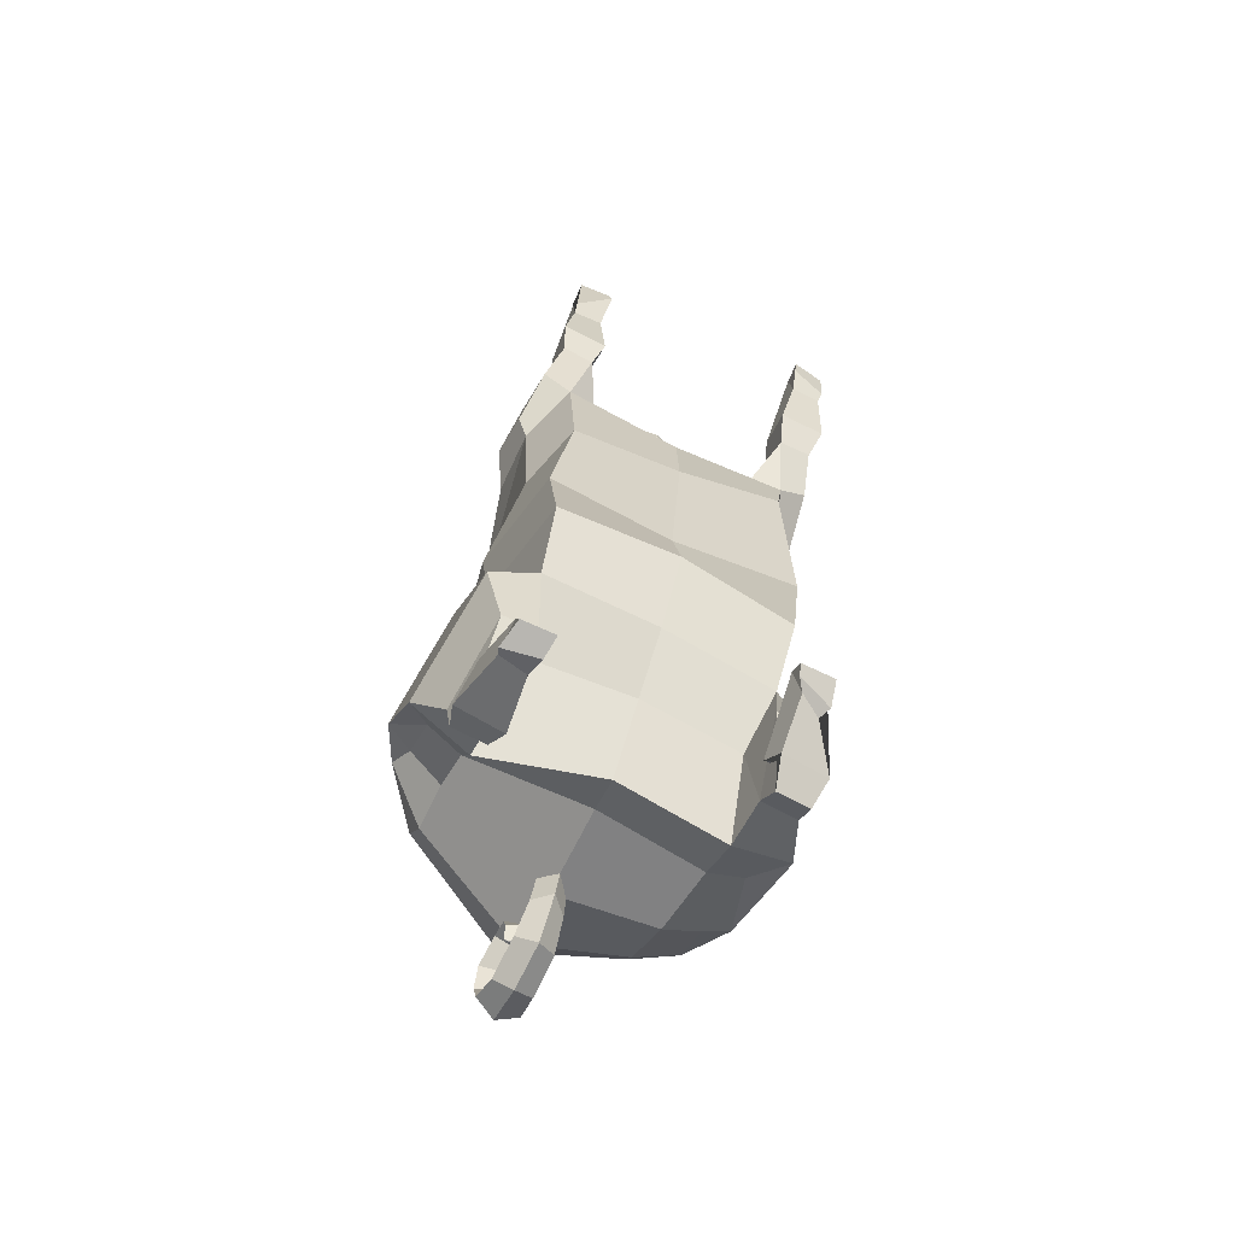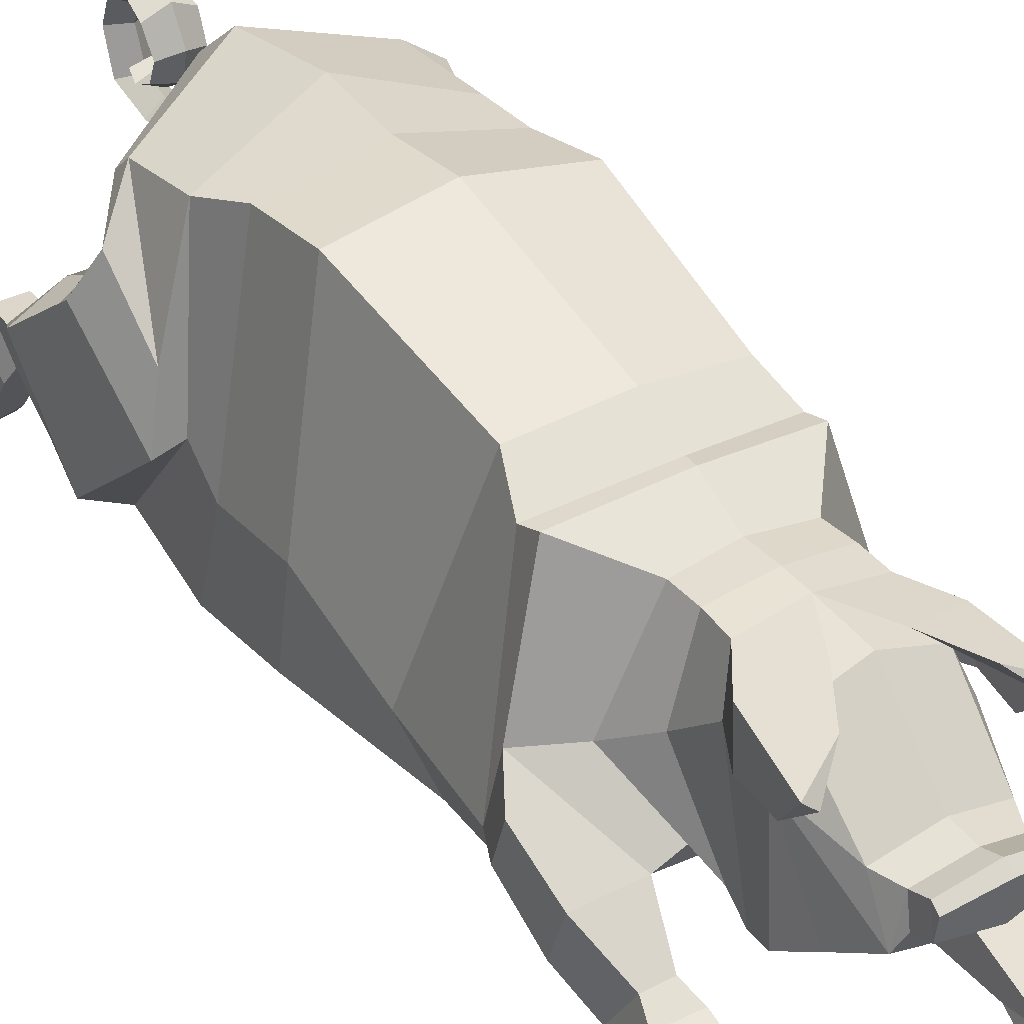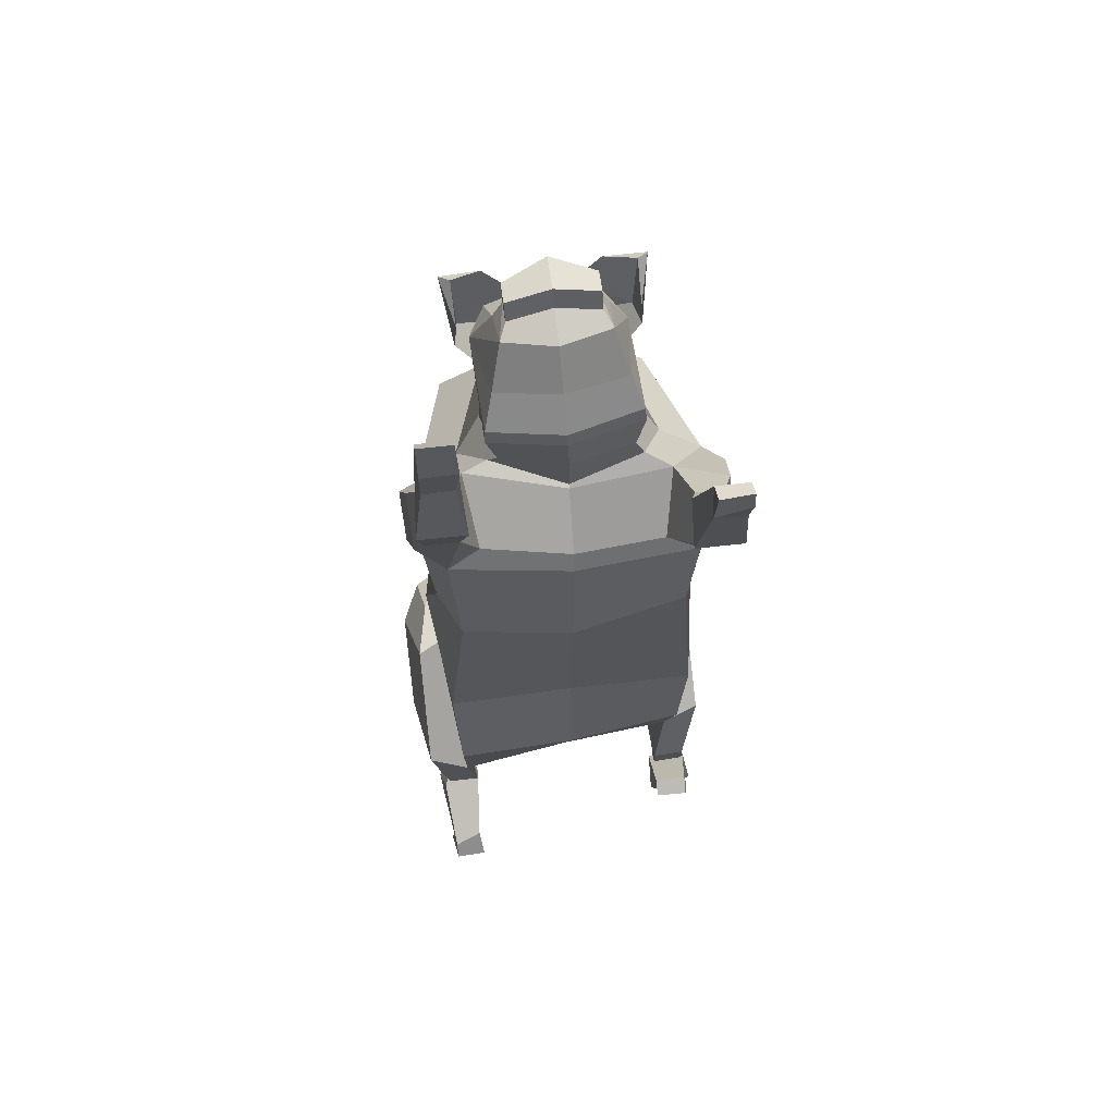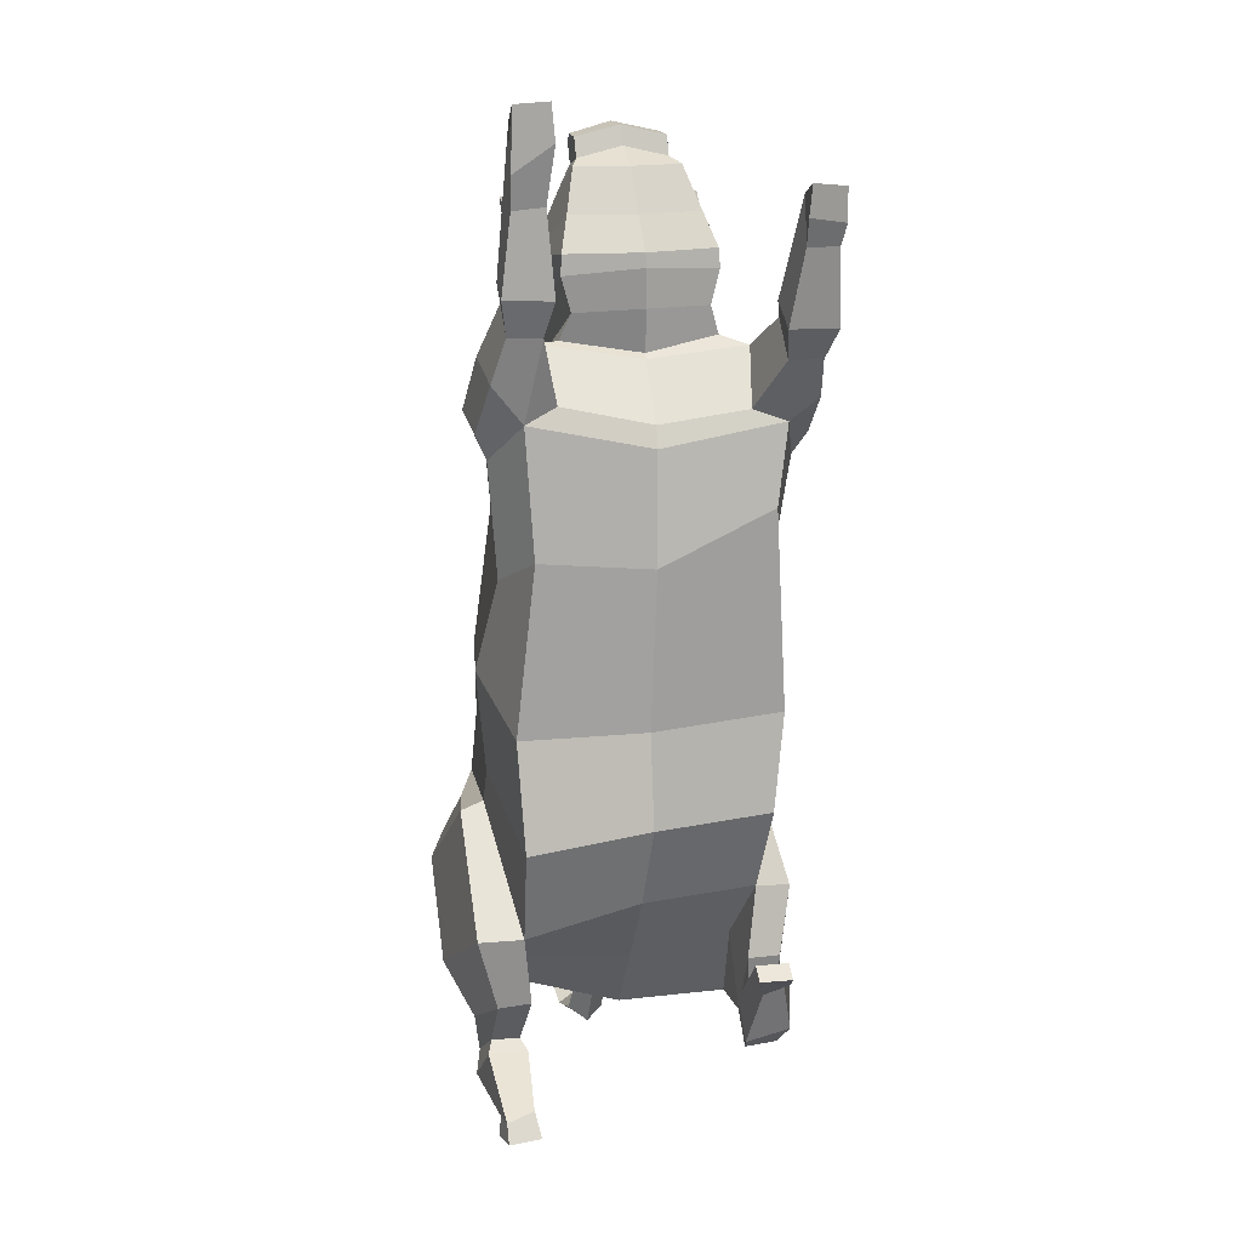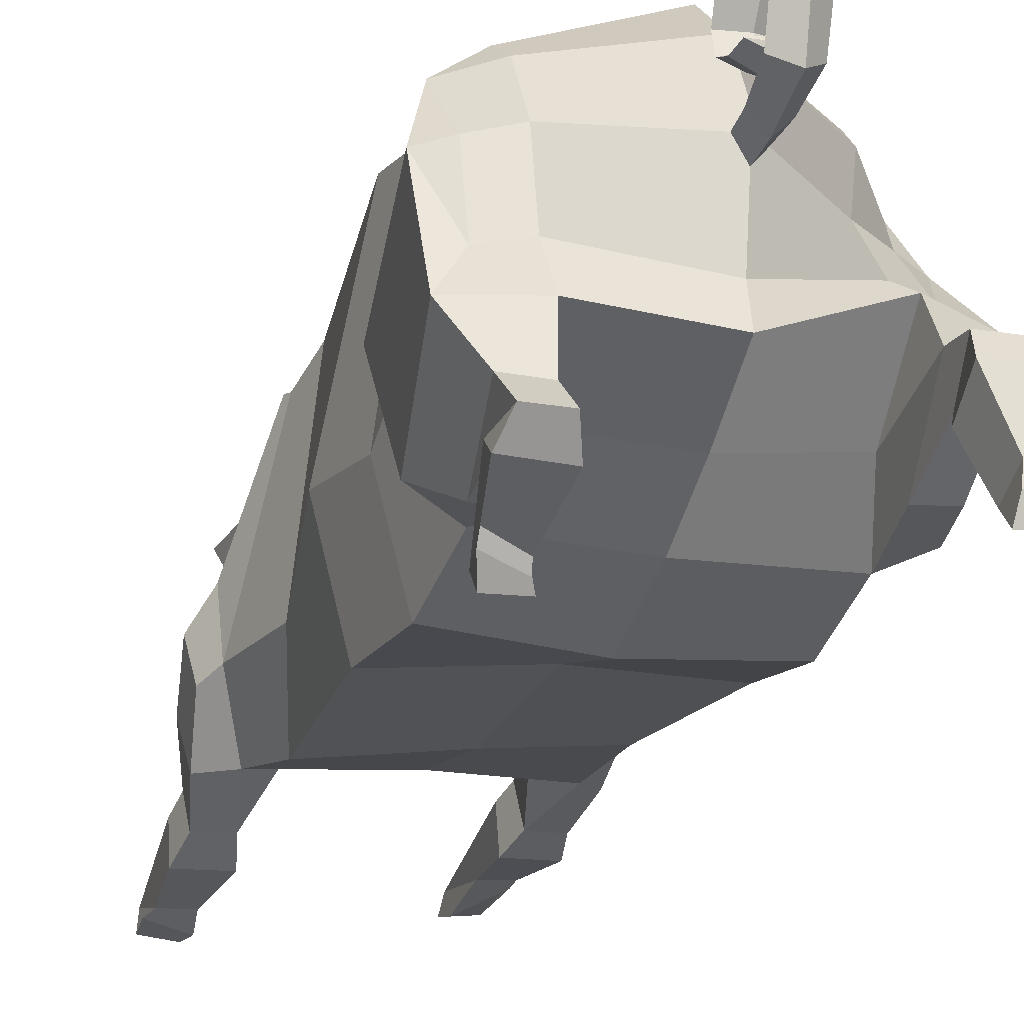
<metadata>
{"format":"obj","ext":"obj","renderer":"f3d","projection":"perspective","resolution":1024,"background":"white","views":[{"elev":-71.3,"azim":-26.4,"up":"+Z"},{"elev":31.8,"azim":-36.3,"up":"+Y"},{"elev":56.4,"azim":-7.1,"up":"+Z"},{"elev":10.9,"azim":-14.2,"up":"+Z"},{"elev":-13.9,"azim":160.6,"up":"+Y"}]}
</metadata>
<code>
o Pig_Cylinder
v 1.218 1.072 0.2108
v 1.11 1.514 -1.537
v 1.379 2.207 0.5859
v 1.26 2.536 -0.7369
v 1.026 4.165 0.4047
v 1.081 4.093 -0.9042
v 1.155 1.15 -0.7445
v 1.293 2.195 -0.3723
v 1.007 4.114 -0.2945
v 0.987 1.939 -2.11
v 1.091 1.959 -2.909
v 1.05 4.176 -1.756
v 0.9966 3.331 2.389
v 1.394 1.519 2.473
v 0.8558 0.9921 2.937
v 1.076 2.412 -2.872
v 1.437 1.97 -2.917
v 1.02 4.032 -1.993
v 1.076 2.816 -2.59
v 1.04 3.529 -2.352
v 0.5298 3.125 3.401
v 0.9877 3.374 2.602
v 1.369 2.106 2.756
v 0.957 1.398 3.461
v 0.5252 3.136 3.092
v 0.955 2.146 3.047
v 0.7094 1.528 3.548
v 0.5294 3.083 3.692
v 0.6018 2.589 3.724
v 0.6947 1.45 4.13
v 0.5041 2.904 4.211
v 0.6787 2.521 4.264
v 0.4375 1.781 5.025
v 0.458 2.249 4.83
v 0.3525 2.198 5.048
v 1.057 0.8564 2.085
v 0.3606 1.936 5.093
v 1.507 1.72 -1.627
v 1.489 2.684 -0.8624
v 1.375 3.161 -0.8931
v 1.661 2.438 -2.594
v 1.433 3.918 -1.799
v 1.634 3.407 -2.081
v 1.414 2.772 -2.462
v 1.38 3.471 -2.199
v 1.339 1.475 -2.223
v 1.023 1.457 -2.222
v 1.426 0.3606 3.657
v 0.6124 1.448 3.811
v 1.353 1.657 -2.806
v 1.084 1.648 -2.824
v 1.088 1.734 -3.204
v 1.405 1.749 -3.182
v 1.397 1.693 -2.65
v 1.012 1.718 -2.7
v 1.017 1.484 -3.055
v 1.469 1.531 -2.981
v 1.166 0.9074 2.831
v 1.449 0.8942 3.039
v 1.512 1.404 2.688
v 1.476 1.322 3.346
v 1.537 1.791 2.948
v 1.327 0.8962 3.732
v 1.358 0.5678 3.388
v 1.04 0.5771 3.383
v 1.058 0.8979 3.732
v 0.6788 1.443 4.305
v 0.5678 1.576 4.619
v 1.308 0.9849 -2.296
v 0.9684 0.3626 3.655
v 0.995 0.7391 3.877
v 1.382 0.7388 3.894
v 1.023 0.0395 4.573
v 1.392 0.1351 4.532
v 1.047 0.02064 4.852
v 1.363 0.06024 4.832
v 0.6982 2.327 3.352
v 0.5193 3.005 3.869
v 0.3466 2.247 5.232
v 0.3509 2.184 5.311
v 0.3546 1.985 5.278
v 1.254 1.599 1.489
v 0.877 3.594 2.047
v 0.9911 0.9903 -2.292
v 1.025 1.079 -2.335
v 1.353 1.184 -2.417
v 1.074 1.153 -2.477
v 0.9897 1.122 -2.178
v 1.31 1.126 -2.178
v 1.318 1.319 -2.369
v 1.055 0.1855 4.337
v 1.045 0.2153 4.779
v 1.364 0.236 4.752
v 1.351 0.1845 4.339
v 0.7766 2.984 4.045
v 0.2347 3.089 4.177
v 0.7719 2.857 4.069
v 0.8211 2.561 4.116
v 0.8843 2.82 4.778
v 0.4971 2.982 4.593
v 0.781 2.733 4.807
v 0.7878 2.466 4.472
v 0.1223 3.402 -2.872
v 0.132 3.457 -3.08
v 0.1512 3.64 -3.386
v 0.1463 4.007 -3.471
v 0.1582 4.268 -3.34
v 0.1644 4.34 -3.083
v 0.191 4.241 -2.885
v 0.1822 3.997 -2.777
v 0.191 3.812 -2.851
v 0.196 3.753 -3.027
v 0.1606 3.813 -3.151
v -0.001639 1.153 0.0683
v -0.006227 1.423 -1.597
v -1.222 1.118 0.07051
v -1.116 1.367 -1.833
v -1.382 2.208 0.4864
v -1.279 2.426 -0.8066
v -1.023 4.174 0.3917
v -1.099 4.014 -0.9196
v 0.001162 4.328 0.3547
v -0.004191 4.487 -1.052
v -0.002305 1.018 -0.8078
v -1.159 1.049 -0.9656
v -1.3 2.137 -0.4456
v -1.013 4.165 -0.3578
v 0.001237 4.333 -0.3585
v -0.006598 1.851 -2.225
v -0.9816 1.947 -2.211
v -1.056 2.351 -2.902
v -1.089 3.979 -1.659
v -0.02184 4.439 -2.073
v -1.055 3.309 2.358
v -1.394 1.46 2.496
v -0.858 1.039 2.992
v -0.002527 0.988 2.819
v -1.053 2.715 -2.658
v 0.001943 2.331 -2.855
v -1.401 2.359 -2.896
v -1.061 3.8 -1.891
v -1.07 2.914 -2.233
v 0.002969 2.646 -2.77
v -0.02396 3.539 -3.504
v -1.057 3.396 -1.815
v -0.5751 3.116 3.383
v -1.035 3.344 2.546
v -1.371 2.097 2.656
v -0.9574 1.543 3.488
v -7e-06 1.349 3.354
v -0.5621 3.131 3.074
v -0.9734 2.156 2.968
v -0.7111 1.648 3.505
v -0.002518 1.358 3.408
v -0.5929 3.071 3.666
v -0.6574 2.576 3.695
v -0.7396 1.419 4.07
v -0.02339 1.246 4.141
v -0.04957 3.075 4.207
v -0.5978 2.891 4.181
v -0.7657 2.503 4.225
v -0.5514 1.767 4.996
v -0.05511 1.653 5.002
v -0.06069 2.373 4.857
v -0.5734 2.235 4.8
v -0.01091 0.9025 1.577
v -0.06762 2.334 5.116
v -0.4793 2.187 5.024
v -1.071 1.001 1.652
v -0.06401 1.934 5.179
v -0.4828 1.924 5.069
v -1.513 1.535 -1.887
v -1.515 2.32 -0.8606
v -1.404 2.936 -0.8964
v -1.647 2.618 -2.417
v -1.467 3.572 -1.389
v -1.652 3.202 -1.557
v -1.411 2.831 -2.143
v -1.397 3.302 -1.648
v -1.322 1.596 -2.551
v -1.008 1.582 -2.524
v -1.428 0.5763 3.906
v -0.6345 1.477 3.752
v -0.009984 1.304 3.791
v -1.317 1.952 -2.985
v -1.048 1.952 -2.993
v -1.038 2.349 -3.236
v -1.356 2.349 -3.225
v -1.373 1.813 -3.073
v -0.9892 1.857 -3.091
v -0.9741 2.14 -3.415
v -1.429 2.122 -3.375
v -1.168 0.9446 2.845
v -0.003818 0.9336 2.616
v -1.45 0.9685 3.187
v -1.512 1.392 2.736
v -1.477 1.45 3.396
v -1.537 1.825 2.908
v -1.328 1.119 3.866
v -1.359 0.7225 3.598
v -1.041 0.7294 3.591
v -1.059 1.116 3.862
v -0.02291 4.098 -2.531
v -0.02835 1.26 4.271
v -0.7386 1.393 4.258
v -0.04064 1.459 4.592
v -0.6526 1.56 4.584
v -1.31 1.186 -3.709
v -0.9698 0.5788 3.9
v -0.9964 0.9939 4.062
v -1.383 0.9925 4.041
v -1.023 0.3161 5.162
v -1.393 0.5095 4.885
v -1.046 0.3612 5.492
v -1.364 0.381 5.467
v -0.02507 3.459 2.654
v -0.01763 3.199 3.067
v -0.03343 3.483 2.559
v -0.03358 3.152 3.669
v -0.7283 2.315 3.309
v -0.02348 3.181 3.399
v -0.5938 2.992 3.841
v -0.07566 2.317 5.404
v -0.07359 2.384 5.3
v -0.4853 2.236 5.208
v -0.4925 2.173 5.287
v -0.06999 1.983 5.364
v -0.4888 1.973 5.253
v -1.277 1.614 1.417
v -0.9233 3.608 2.02
v -0.02439 3.72 2.112
v -1.003 1.186 -3.677
v -1.027 1.376 -3.748
v -1.352 1.446 -3.719
v -1.068 1.551 -3.696
v -1.038 1.346 -3.47
v -1.314 1.251 -3.525
v -1.315 1.547 -3.575
v -1.057 0.5227 4.66
v -1.045 0.5245 5.339
v -1.365 0.5268 5.334
v -1.352 0.5334 4.628
v -0.8561 2.967 4.006
v -0.3247 3.083 4.163
v -0.8521 2.839 4.028
v -0.896 2.542 4.075
v -0.9973 2.8 4.733
v -0.6049 2.971 4.566
v -0.8938 2.716 4.767
v -0.8785 2.449 4.431
v -0.01544 3.539 -2.854
v -0.009307 3.243 -2.819
v -0.147 3.392 -2.758
v -0.01352 3.309 -3.064
v -0.03318 3.954 -3.576
v -0.01895 3.592 -3.034
v -0.165 3.453 -3.052
v -0.03894 4.329 -3.437
v -0.02355 3.689 -3.239
v -0.1998 3.635 -3.377
v -0.03691 4.441 -3.103
v -0.03148 4.015 -3.347
v -0.2118 4.001 -3.465
v -0.03346 4.167 -3.264
v -0.2309 4.261 -3.335
v -0.02005 3.667 -3.002
v -0.03248 4.227 -3.094
v -0.2334 4.333 -3.077
v -0.0194 3.784 -2.767
v -0.02914 4.152 -2.952
v -0.03154 4.338 -2.846
v -0.251 4.233 -2.879
v -0.02439 3.975 -2.858
v -0.02366 4.038 -2.703
v -0.2295 3.99 -2.771
v -0.02282 3.859 -2.917
v -0.2328 3.805 -2.845
v -0.02355 3.835 -3.013
v -0.24 3.746 -3.021
v -0.02365 3.753 -3.149
v -0.02495 3.814 -3.153
v -0.02558 3.863 -3.125
v -0.2102 3.807 -3.146
f 124 115 2 7
f 7 2 4 8
f 8 4 6 9
f 9 6 123 128
f 5 9 128 122
f 83 231 218 13
f 3 8 9 5
f 1 7 8 3
f 114 124 7 1
f 6 4 39 40
f 2 115 129 10
f 2 10 11 47
f 123 6 12 133
f 12 18 203 133
f 16 19 44 41
f 13 218 216 22
f 38 2 47 46
f 18 12 42
f 82 83 13 14
f 36 82 14 58
f 166 36 58 194
f 38 41 43 39
f 19 20 45 44
f 143 19 16 139
f 103 252 254 104
f 129 139 16 10
f 14 13 22 23
f 137 15 24 150
f 23 22 25 26
f 24 23 26 27
f 22 216 217 25
f 150 24 27 154
f 184 49 30 158
f 77 21 28 29
f 21 221 219 28
f 158 30 67 204
f 170 163 33 37
f 29 28 95 98
f 30 29 32 67
f 32 31 34
f 33 34 35
f 34 164 167 35
f 37 35 79 81
f 170 37 81 227
f 35 167 224 79
f 33 35 37
f 39 43 42 40
f 38 46 17 41
f 44 45 43
f 41 44 43
f 43 45 42
f 20 18 42 45
f 4 2 38 39
f 24 66 63 61
f 46 47 51 50
f 47 11 52 51
f 16 41 17 11
f 27 26 77 49
f 10 16 11
f 26 25 21 77
f 52 53 57 56
f 46 50 53 17
f 154 27 49 184
f 25 217 221 21
f 53 50 54 57
f 51 52 56 55
f 50 51 55 54
f 70 48 94 91
f 40 12 6
f 58 14 60 59
f 194 58 15 137
f 59 60 62 61
f 23 24 61 62
f 14 23 62 60
f 42 12 40
f 24 15 65 66
f 59 61 63 64
f 59 64 65 58
f 58 65 15
f 203 18 20 103 251
f 68 32 33
f 206 68 33 163
f 67 32 68
f 34 33 32
f 204 67 68 206
f 164 34 31 159
f 64 63 72 48
f 66 65 70 71
f 219 78 97 96
f 78 31 32 29
f 78 219 159 31
f 49 77 29 30
f 79 224 223 80
f 80 223 227 81
f 80 81 79
f 114 1 36 166
f 1 3 82 36
f 3 5 83 82
f 5 122 231 83
f 11 17 53 52
f 63 66 71 72
f 56 57 90 87
f 57 54 89 90
f 54 55 88 89
f 55 56 87 88
f 65 64 48 70
f 48 72 93 94
f 72 71 92 93
f 71 70 91 92
f 98 95 99 102
f 96 97 101 100
f 28 219 96 95
f 78 29 98 97
f 99 100 101
f 102 99 101
f 95 96 100 99
f 97 98 102 101
f 256 104 105 259
f 252 103 20 19 143
f 251 103 104 256
f 104 254 144 105
f 259 105 106 262
f 105 144 255 106
f 106 255 258 107
f 262 106 107 264
f 107 258 261 108
f 264 107 108 267
f 267 108 109 270
f 108 261 271 109
f 270 109 110 273
f 109 271 274 110
f 110 274 269 111
f 273 110 111 276
f 276 111 112 278
f 111 269 266 112
f 112 266 280 113
f 278 112 113 282
f 281 113 280
f 282 113 281
f 124 125 117 115
f 125 126 119 117
f 126 127 121 119
f 127 128 123 121
f 120 122 128 127
f 230 134 218 231
f 118 120 127 126
f 116 118 126 125
f 114 116 125 124
f 121 174 173 119
f 117 130 129 115
f 117 181 131 130
f 123 133 132 121
f 132 133 203 141
f 138 175 178 142
f 134 147 216 218
f 172 180 181 117
f 141 176 132
f 229 135 134 230
f 169 193 135 229
f 166 194 193 169
f 172 173 177 175
f 142 178 179 145
f 143 139 138 142
f 253 257 254 252
f 129 130 138 139
f 135 148 147 134
f 137 150 149 136
f 148 152 151 147
f 149 153 152 148
f 147 151 217 216
f 150 154 153 149
f 184 158 157 183
f 220 156 155 146
f 146 155 219 221
f 158 204 205 157
f 170 171 162 163
f 156 246 243 155
f 157 205 161 156
f 161 165 160
f 162 168 165
f 165 168 167 164
f 171 228 225 168
f 170 227 228 171
f 168 225 224 167
f 162 171 168
f 173 174 176 177
f 172 175 140 180
f 178 177 179
f 175 177 178
f 177 176 179
f 145 179 176 141
f 119 173 172 117
f 149 197 199 202
f 180 185 186 181
f 181 186 187 131
f 138 131 140 175
f 153 183 220 152
f 130 131 138
f 152 220 146 151
f 187 191 192 188
f 180 140 188 185
f 154 184 183 153
f 151 146 221 217
f 188 192 189 185
f 186 190 191 187
f 185 189 190 186
f 209 239 242 182
f 174 121 132
f 193 195 196 135
f 194 137 136 193
f 195 197 198 196
f 148 198 197 149
f 135 196 198 148
f 176 174 132
f 149 202 201 136
f 195 200 199 197
f 195 193 201 200
f 193 136 201
f 203 251 253 145 141
f 207 162 161
f 206 163 162 207
f 205 207 161
f 165 161 162
f 204 206 207 205
f 164 159 160 165
f 200 182 211 199
f 202 210 209 201
f 219 244 245 222
f 222 156 161 160
f 222 160 159 219
f 183 157 156 220
f 225 226 223 224
f 226 228 227 223
f 226 225 228
f 114 166 169 116
f 116 169 229 118
f 118 229 230 120
f 120 230 231 122
f 131 187 188 140
f 199 211 210 202
f 191 235 238 192
f 192 238 237 189
f 189 237 236 190
f 190 236 235 191
f 201 209 182 200
f 182 242 241 211
f 211 241 240 210
f 210 240 239 209
f 246 250 247 243
f 244 248 249 245
f 155 243 244 219
f 222 245 246 156
f 247 249 248
f 250 249 247
f 243 247 248 244
f 245 249 250 246
f 256 259 260 257
f 252 143 142 145 253
f 251 256 257 253
f 257 260 144 254
f 259 262 263 260
f 260 263 255 144
f 263 265 258 255
f 262 264 265 263
f 265 268 261 258
f 264 267 268 265
f 267 270 272 268
f 268 272 271 261
f 270 273 275 272
f 272 275 274 271
f 275 277 269 274
f 273 276 277 275
f 276 278 279 277
f 277 279 266 269
f 279 283 280 266
f 278 282 283 279
f 281 280 283
f 282 281 283
f 88 87 85 84
f 90 89 69 86
f 89 88 84 69
f 84 85 86 69
f 93 92 75 76
f 75 73 74 76
f 94 93 76 74
f 87 90 86 85
f 92 91 73 75
f 91 94 74 73
f 236 232 233 235
f 238 234 208 237
f 237 208 232 236
f 232 208 234 233
f 241 215 214 240
f 214 215 213 212
f 242 213 215 241
f 235 233 234 238
f 240 214 212 239
f 239 212 213 242

</code>
